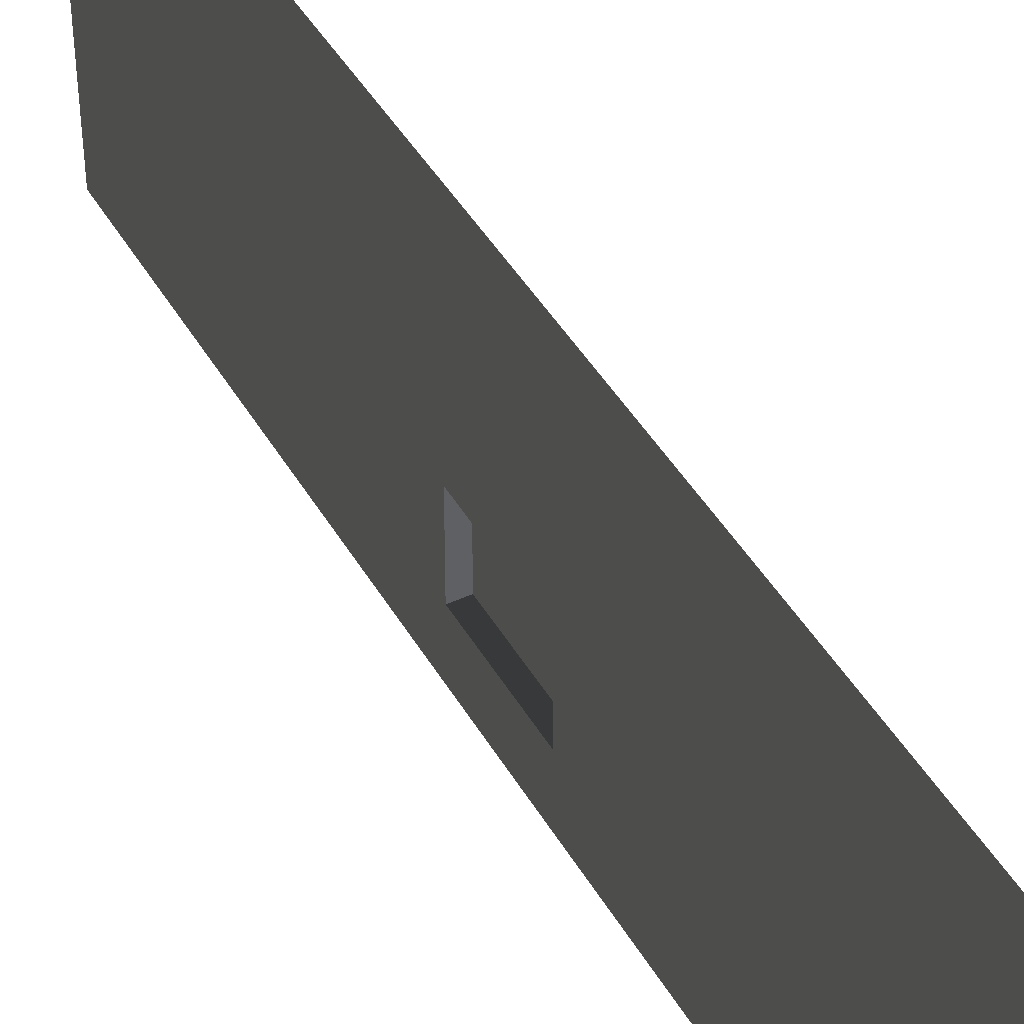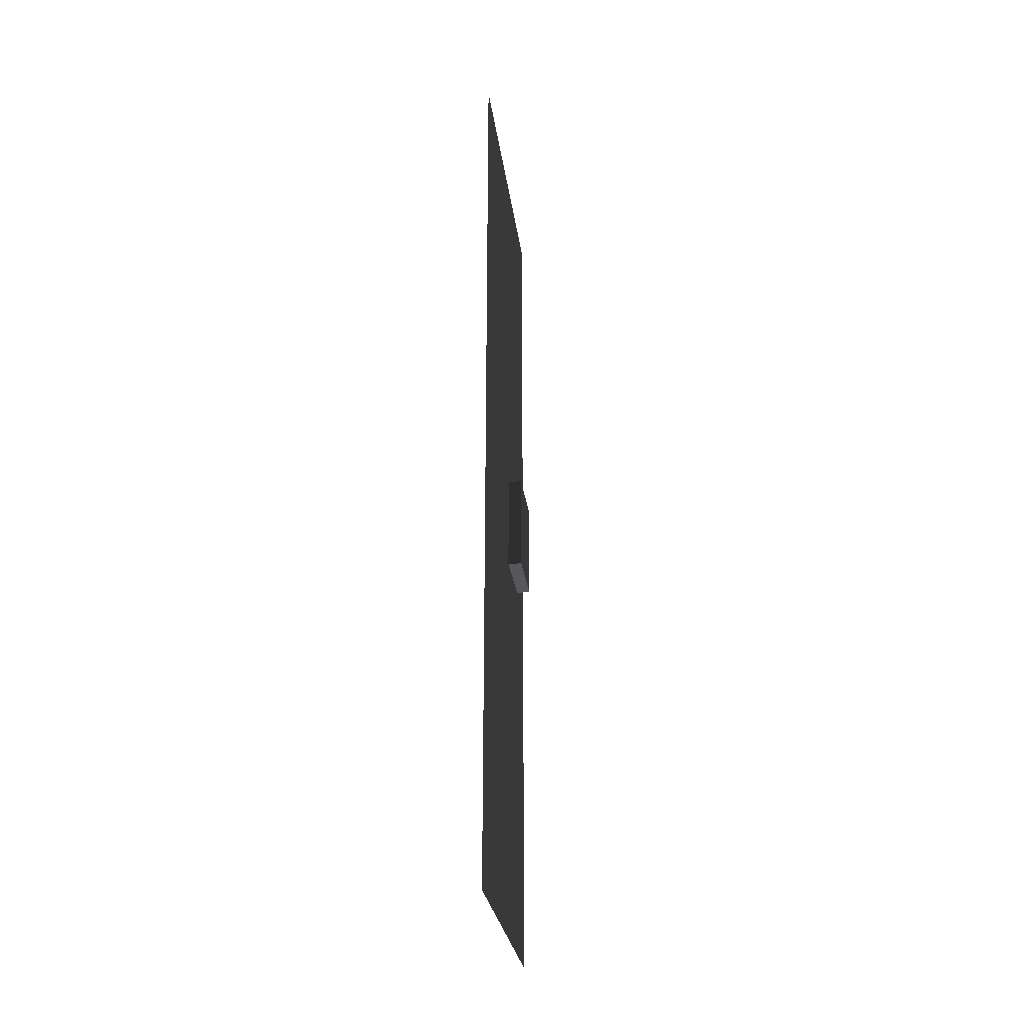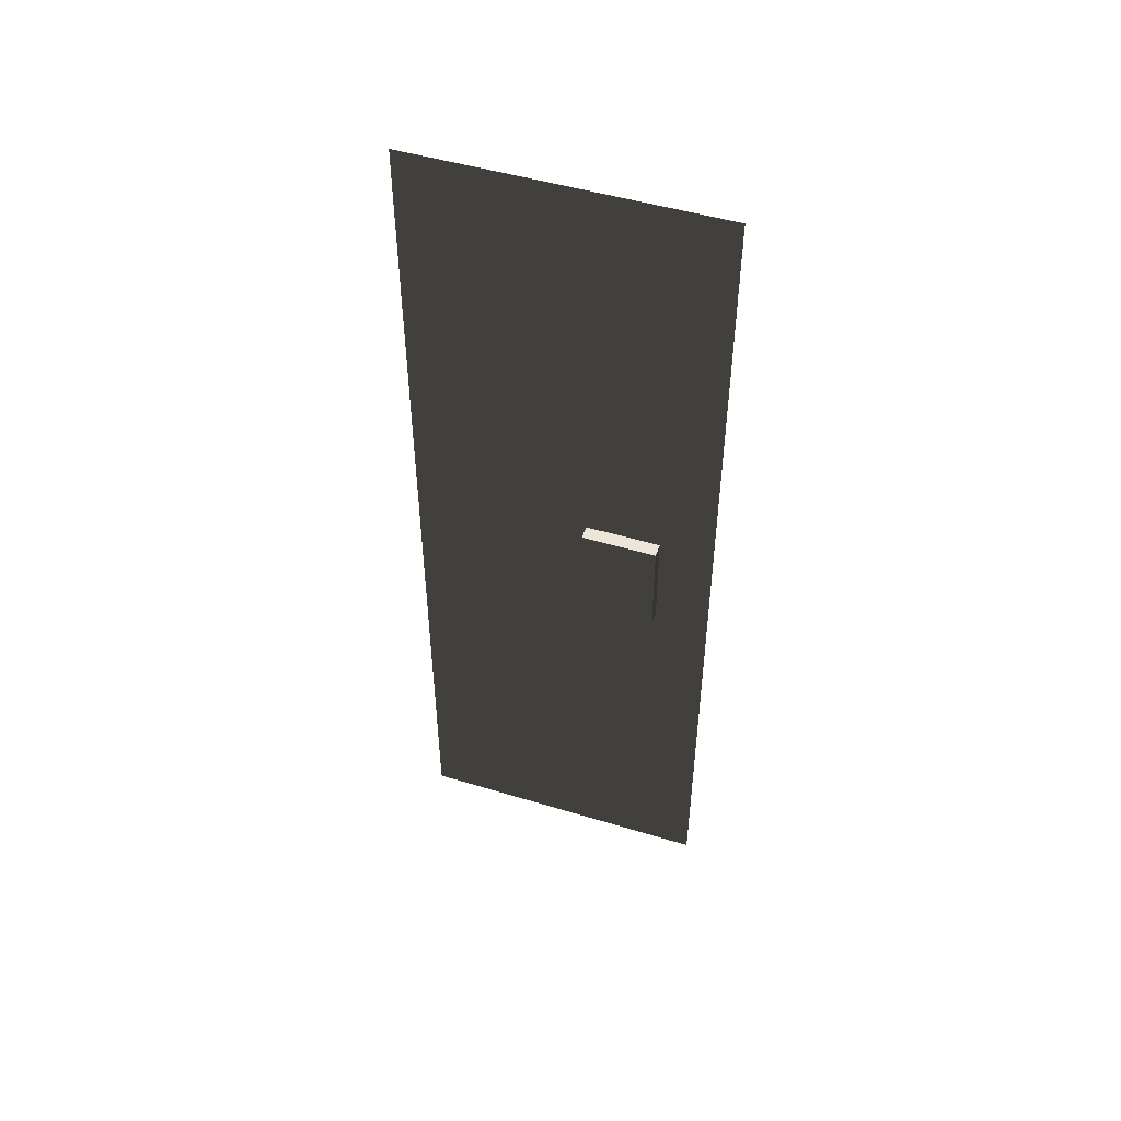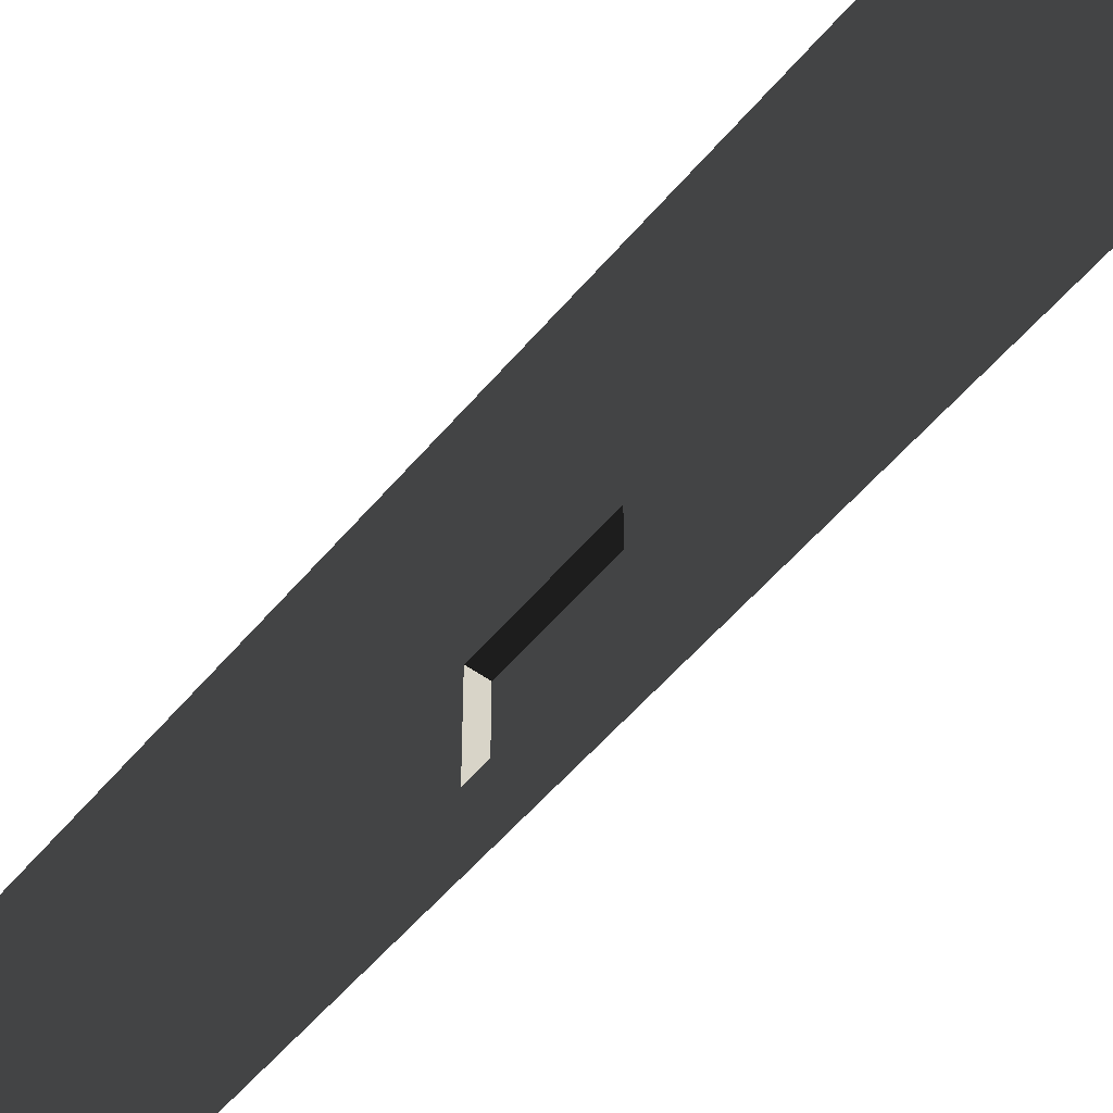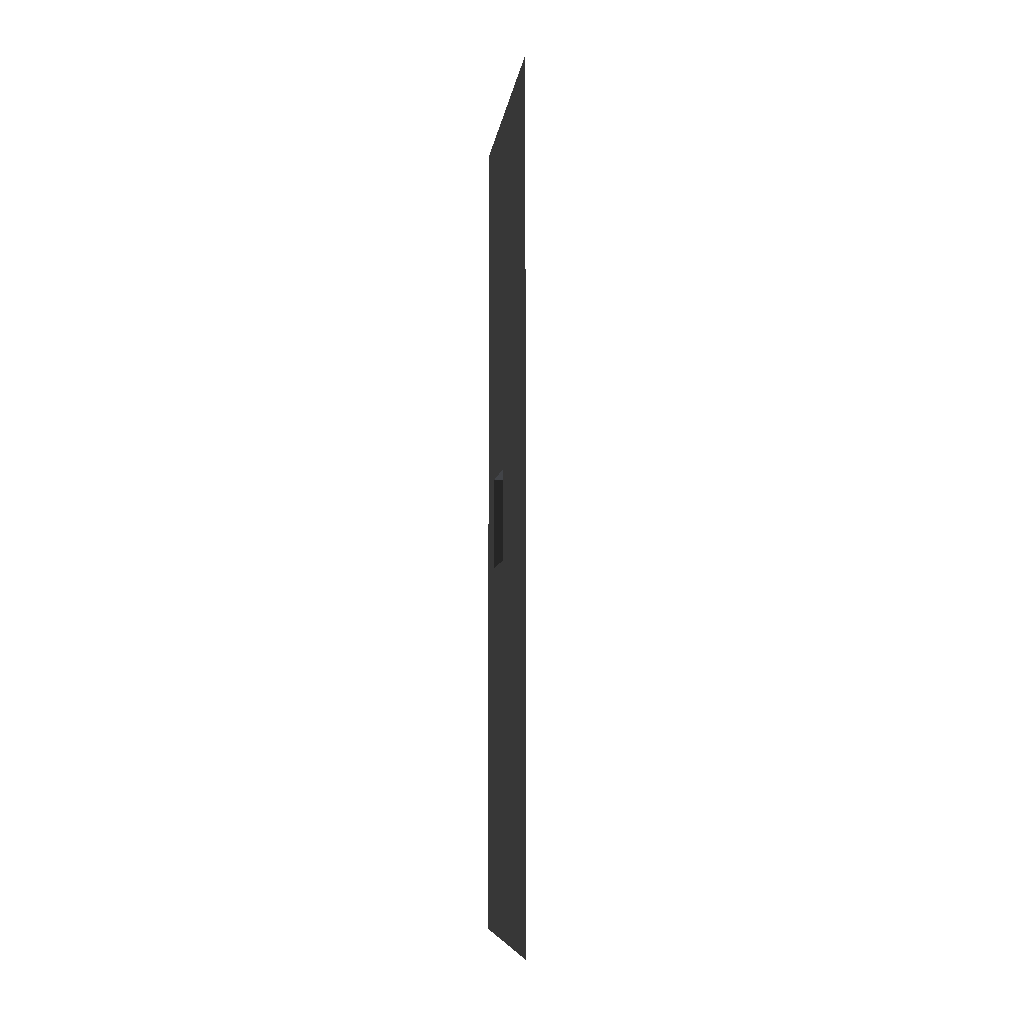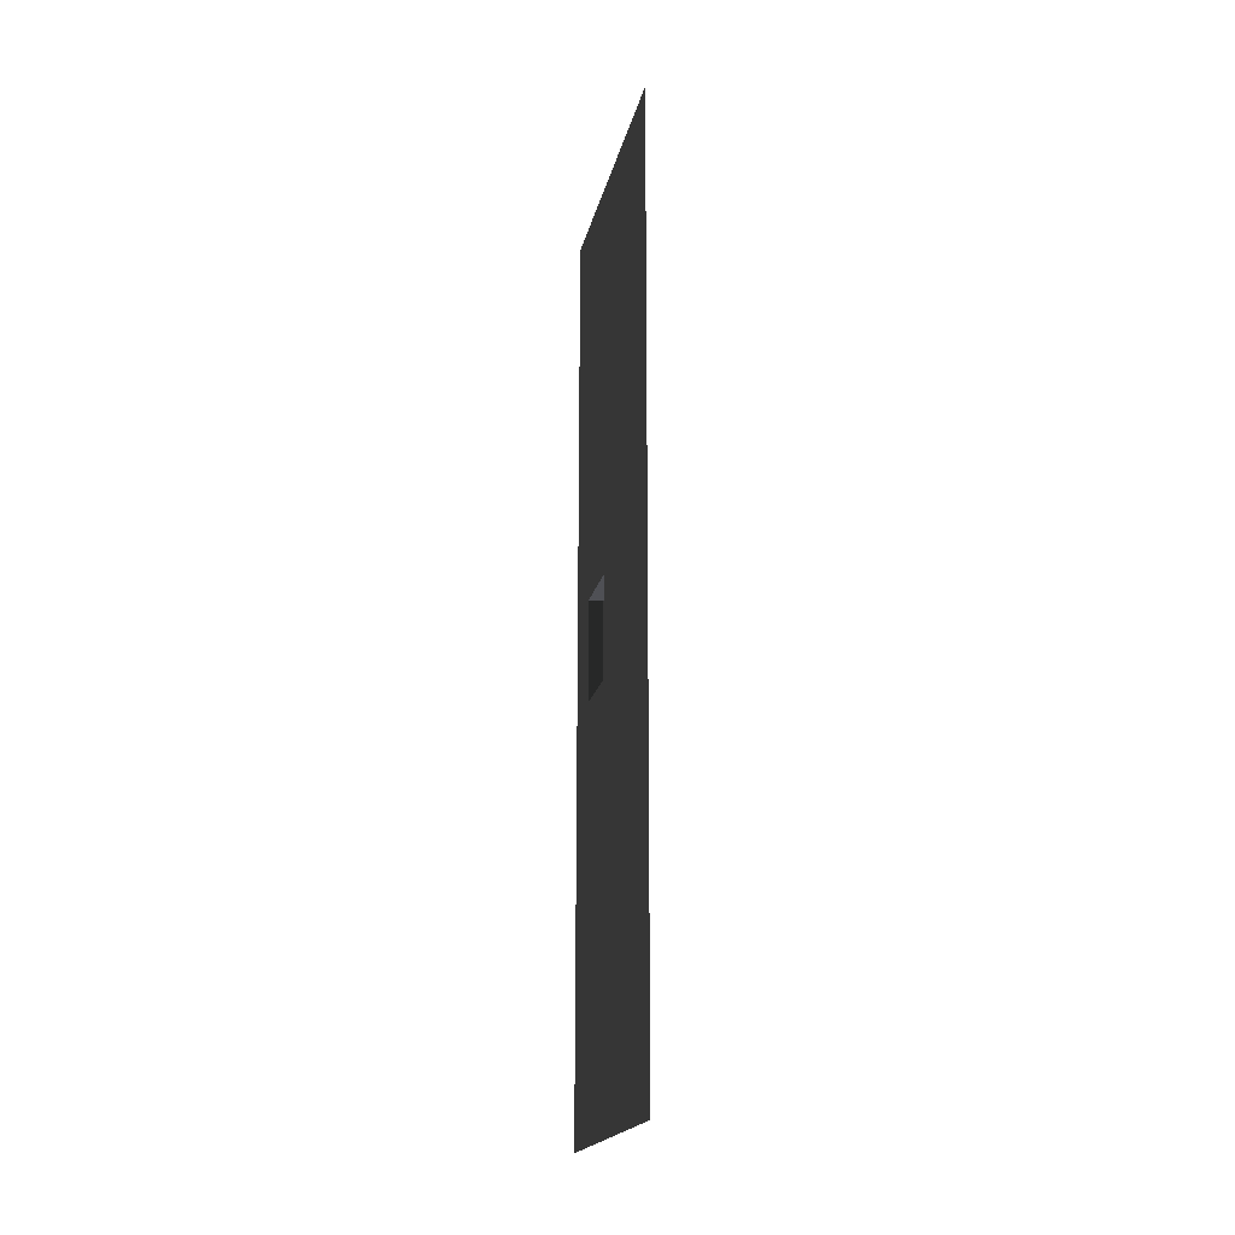
<metadata>
{"format":"obj","ext":"obj","renderer":"f3d","projection":"perspective","resolution":1024,"background":"white","views":[{"elev":44.1,"azim":151.8,"up":"+Y"},{"elev":-27.7,"azim":-172.6,"up":"+Z"},{"elev":49.1,"azim":-71.4,"up":"+Z"},{"elev":-52.0,"azim":141.9,"up":"+Y"},{"elev":-8.0,"azim":172.2,"up":"+Z"},{"elev":-19.3,"azim":167.9,"up":"+Z"}]}
</metadata>
<code>
v 4.693e-05 -5.747e-21 -2.14e-10
v 3.755e-05 -157.5 157.5
v 3.755e-05 3.755e-05 157.5
v 4.693e-05 -157.5 3.755e-05
v -7.232 -129.7 262.5
v -7.232 -91.24 210
v -7.232 -129.7 210
v -7.232 -91.24 262.5
v 5.632e-05 -91.24 262.5
v -7.232 -129.7 262.5
v 5.632e-05 -129.7 262.5
v -7.232 -91.24 262.5
v 5.632e-05 -129.7 262.5
v -7.232 -129.7 210
v 8.448e-05 -129.7 210
v -7.232 -129.7 262.5
v 8.448e-05 -129.7 210
v -7.232 -91.24 210
v 8.448e-05 -91.24 210
v -7.232 -129.7 210
v 8.448e-05 -91.24 210
v -7.232 -91.24 262.5
v 5.632e-05 -91.24 262.5
v -7.232 -91.24 210
v 2.816e-05 -3.755e-05 315
v 1.877e-05 -157.5 472.4
v 1.877e-05 3.755e-05 472.4
v 2.816e-05 -157.5 315
v 8.448e-05 -129.7 210
v 3.755e-05 3.755e-05 157.5
v 3.755e-05 -157.5 157.5
v 2.816e-05 -157.5 315
v 8.448e-05 -91.24 210
v 5.632e-05 -129.7 262.5
v 5.632e-05 -91.24 262.5
v 2.816e-05 -3.755e-05 315
g B3_BricksWall3X_7564_48
f 1 3 2
f 2 4 1
f 5 7 6
f 6 8 5
f 9 11 10
f 10 12 9
f 13 15 14
f 14 16 13
f 17 19 18
f 18 20 17
f 21 23 22
f 22 24 21
f 25 27 26
f 26 28 25
f 29 31 30
f 32 31 29
f 30 33 29
f 29 34 32
f 35 33 30
f 32 34 35
f 30 36 35
f 35 36 32

</code>
